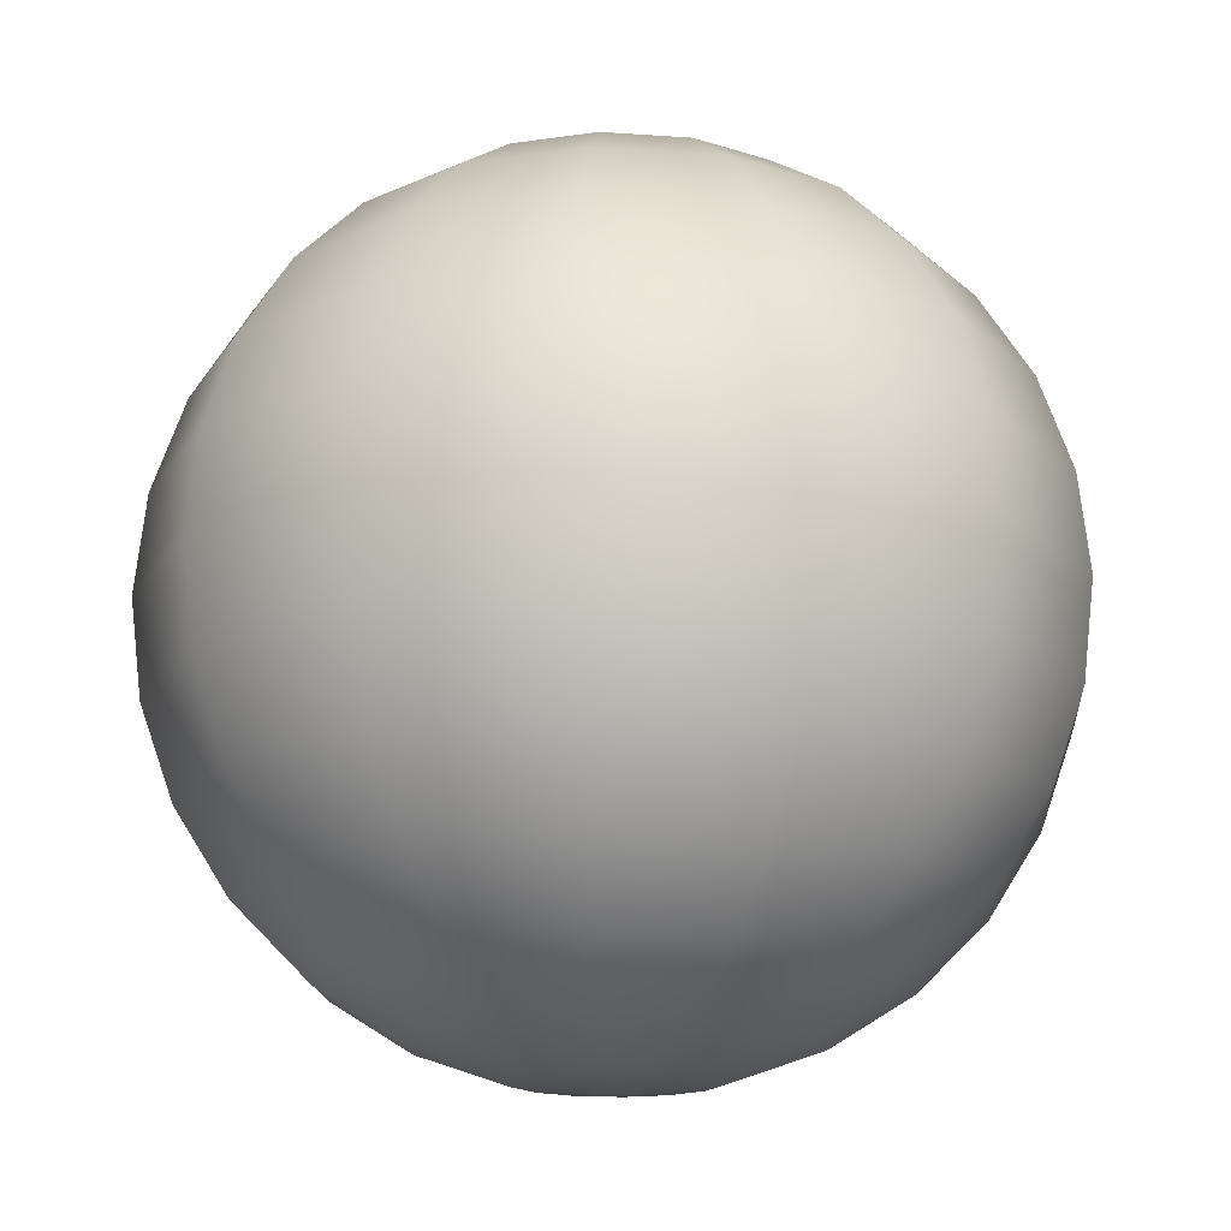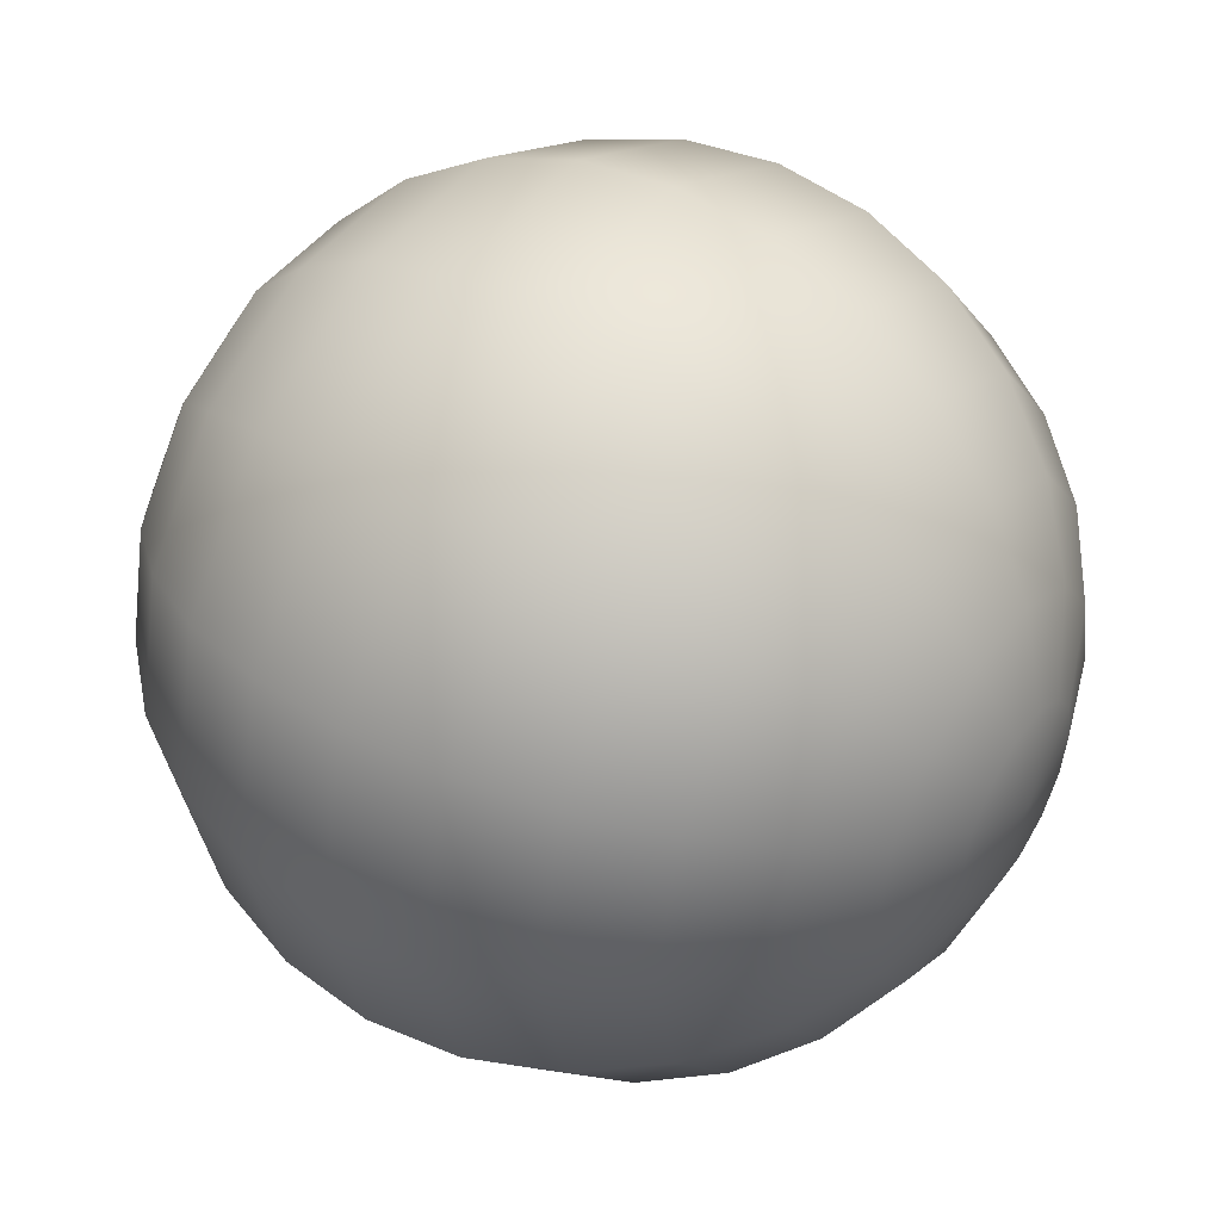
<metadata>
{"format":"obj","ext":"obj","renderer":"f3d","projection":"perspective","resolution":1024,"background":"white","views":[{"elev":-15.9,"azim":94.4,"up":"+Y"},{"elev":44.8,"azim":-56.3,"up":"+Z"}]}
</metadata>
<code>
g default
v 0.2005 -0.9749 -0.09655
v 0.1387 -0.9749 -0.174
v 0.04952 -0.9749 -0.2169
v -0.04952 -0.9749 -0.2169
v -0.1387 -0.9749 -0.174
v -0.2005 -0.9749 -0.09655
v -0.2225 -0.9749 -0
v -0.2005 -0.9749 0.09655
v -0.1387 -0.9749 0.174
v -0.04952 -0.9749 0.2169
v 0.04952 -0.9749 0.2169
v 0.1387 -0.9749 0.174
v 0.2005 -0.9749 0.09655
v 0.2225 -0.9749 0
v 0.3909 -0.901 -0.1883
v 0.2705 -0.901 -0.3392
v 0.09655 -0.901 -0.423
v -0.09655 -0.901 -0.423
v -0.2705 -0.901 -0.3392
v -0.3909 -0.901 -0.1883
v -0.4339 -0.901 -0
v -0.3909 -0.901 0.1883
v -0.2705 -0.901 0.3392
v -0.09655 -0.901 0.423
v 0.09655 -0.901 0.423
v 0.2705 -0.901 0.3392
v 0.3909 -0.901 0.1883
v 0.4339 -0.901 0
v 0.5617 -0.7818 -0.2705
v 0.3887 -0.7818 -0.4875
v 0.1387 -0.7818 -0.6079
v -0.1387 -0.7818 -0.6079
v -0.3887 -0.7818 -0.4875
v -0.5617 -0.7818 -0.2705
v -0.6235 -0.7818 -0
v -0.5617 -0.7818 0.2705
v -0.3887 -0.7818 0.4875
v -0.1387 -0.7818 0.6079
v 0.1387 -0.7818 0.6079
v 0.3887 -0.7818 0.4875
v 0.5617 -0.7818 0.2705
v 0.6235 -0.7818 0
v 0.7044 -0.6235 -0.3392
v 0.4875 -0.6235 -0.6113
v 0.174 -0.6235 -0.7622
v -0.174 -0.6235 -0.7622
v -0.4875 -0.6235 -0.6113
v -0.7044 -0.6235 -0.3392
v -0.7818 -0.6235 -0
v -0.7044 -0.6235 0.3392
v -0.4875 -0.6235 0.6113
v -0.174 -0.6235 0.7622
v 0.174 -0.6235 0.7622
v 0.4875 -0.6235 0.6113
v 0.7044 -0.6235 0.3392
v 0.7818 -0.6235 0
v 0.8117 -0.4339 -0.3909
v 0.5617 -0.4339 -0.7044
v 0.2005 -0.4339 -0.8784
v -0.2005 -0.4339 -0.8784
v -0.5617 -0.4339 -0.7044
v -0.8117 -0.4339 -0.3909
v -0.901 -0.4339 -0
v -0.8117 -0.4339 0.3909
v -0.5617 -0.4339 0.7044
v -0.2005 -0.4339 0.8784
v 0.2005 -0.4339 0.8784
v 0.5617 -0.4339 0.7044
v 0.8117 -0.4339 0.3909
v 0.901 -0.4339 0
v 0.8784 -0.2225 -0.423
v 0.6079 -0.2225 -0.7622
v 0.2169 -0.2225 -0.9505
v -0.2169 -0.2225 -0.9505
v -0.6079 -0.2225 -0.7622
v -0.8784 -0.2225 -0.423
v -0.9749 -0.2225 -0
v -0.8784 -0.2225 0.423
v -0.6079 -0.2225 0.7622
v -0.2169 -0.2225 0.9505
v 0.2169 -0.2225 0.9505
v 0.6079 -0.2225 0.7622
v 0.8784 -0.2225 0.423
v 0.9749 -0.2225 0
v 0.901 0 -0.4339
v 0.6235 0 -0.7818
v 0.2225 0 -0.9749
v -0.2225 0 -0.9749
v -0.6235 0 -0.7818
v -0.901 0 -0.4339
v -1 0 -0
v -0.901 0 0.4339
v -0.6235 0 0.7818
v -0.2225 0 0.9749
v 0.2225 0 0.9749
v 0.6235 0 0.7818
v 0.901 0 0.4339
v 1 0 0
v 0.8784 0.2225 -0.423
v 0.6079 0.2225 -0.7622
v 0.2169 0.2225 -0.9505
v -0.2169 0.2225 -0.9505
v -0.6079 0.2225 -0.7622
v -0.8784 0.2225 -0.423
v -0.9749 0.2225 -0
v -0.8784 0.2225 0.423
v -0.6079 0.2225 0.7622
v -0.2169 0.2225 0.9505
v 0.2169 0.2225 0.9505
v 0.6079 0.2225 0.7622
v 0.8784 0.2225 0.423
v 0.9749 0.2225 0
v 0.8117 0.4339 -0.3909
v 0.5617 0.4339 -0.7044
v 0.2005 0.4339 -0.8784
v -0.2005 0.4339 -0.8784
v -0.5617 0.4339 -0.7044
v -0.8117 0.4339 -0.3909
v -0.901 0.4339 -0
v -0.8117 0.4339 0.3909
v -0.5617 0.4339 0.7044
v -0.2005 0.4339 0.8784
v 0.2005 0.4339 0.8784
v 0.5617 0.4339 0.7044
v 0.8117 0.4339 0.3909
v 0.901 0.4339 0
v 0.7044 0.6235 -0.3392
v 0.4875 0.6235 -0.6113
v 0.174 0.6235 -0.7622
v -0.174 0.6235 -0.7622
v -0.4875 0.6235 -0.6113
v -0.7044 0.6235 -0.3392
v -0.7818 0.6235 -0
v -0.7044 0.6235 0.3392
v -0.4875 0.6235 0.6113
v -0.174 0.6235 0.7622
v 0.174 0.6235 0.7622
v 0.4875 0.6235 0.6113
v 0.7044 0.6235 0.3392
v 0.7818 0.6235 0
v 0.5617 0.7818 -0.2705
v 0.3887 0.7818 -0.4875
v 0.1387 0.7818 -0.6079
v -0.1387 0.7818 -0.6079
v -0.3887 0.7818 -0.4875
v -0.5617 0.7818 -0.2705
v -0.6235 0.7818 -0
v -0.5617 0.7818 0.2705
v -0.3887 0.7818 0.4875
v -0.1387 0.7818 0.6079
v 0.1387 0.7818 0.6079
v 0.3887 0.7818 0.4875
v 0.5617 0.7818 0.2705
v 0.6235 0.7818 0
v 0.3909 0.901 -0.1883
v 0.2705 0.901 -0.3392
v 0.09655 0.901 -0.423
v -0.09655 0.901 -0.423
v -0.2705 0.901 -0.3392
v -0.3909 0.901 -0.1883
v -0.4339 0.901 -0
v -0.3909 0.901 0.1883
v -0.2705 0.901 0.3392
v -0.09655 0.901 0.423
v 0.09655 0.901 0.423
v 0.2705 0.901 0.3392
v 0.3909 0.901 0.1883
v 0.4339 0.901 0
v 0.2005 0.9749 -0.09655
v 0.1387 0.9749 -0.174
v 0.04952 0.9749 -0.2169
v -0.04952 0.9749 -0.2169
v -0.1387 0.9749 -0.174
v -0.2005 0.9749 -0.09655
v -0.2225 0.9749 -0
v -0.2005 0.9749 0.09655
v -0.1387 0.9749 0.174
v -0.04952 0.9749 0.2169
v 0.04952 0.9749 0.2169
v 0.1387 0.9749 0.174
v 0.2005 0.9749 0.09655
v 0.2225 0.9749 0
v 0 -1 0
v 0 1 0
g pSphere1
f 1 2 15
f 15 2 16
f 2 3 16
f 16 3 17
f 3 4 17
f 17 4 18
f 4 5 18
f 18 5 19
f 5 6 19
f 19 6 20
f 6 7 20
f 20 7 21
f 7 8 21
f 21 8 22
f 8 9 22
f 22 9 23
f 9 10 23
f 23 10 24
f 10 11 24
f 24 11 25
f 11 12 25
f 25 12 26
f 12 13 26
f 26 13 27
f 13 14 27
f 27 14 28
f 14 1 28
f 28 1 15
f 15 16 29
f 29 16 30
f 16 17 30
f 30 17 31
f 17 18 31
f 31 18 32
f 18 19 32
f 32 19 33
f 19 20 33
f 33 20 34
f 20 21 34
f 34 21 35
f 21 22 35
f 35 22 36
f 22 23 36
f 36 23 37
f 23 24 37
f 37 24 38
f 24 25 38
f 38 25 39
f 25 26 39
f 39 26 40
f 26 27 40
f 40 27 41
f 27 28 41
f 41 28 42
f 28 15 42
f 42 15 29
f 29 30 43
f 43 30 44
f 30 31 44
f 44 31 45
f 31 32 45
f 45 32 46
f 32 33 46
f 46 33 47
f 33 34 47
f 47 34 48
f 34 35 48
f 48 35 49
f 35 36 49
f 49 36 50
f 36 37 50
f 50 37 51
f 37 38 51
f 51 38 52
f 38 39 52
f 52 39 53
f 39 40 53
f 53 40 54
f 40 41 54
f 54 41 55
f 41 42 55
f 55 42 56
f 42 29 56
f 56 29 43
f 43 44 57
f 57 44 58
f 44 45 58
f 58 45 59
f 45 46 59
f 59 46 60
f 46 47 60
f 60 47 61
f 47 48 61
f 61 48 62
f 48 49 62
f 62 49 63
f 49 50 63
f 63 50 64
f 50 51 64
f 64 51 65
f 51 52 65
f 65 52 66
f 52 53 66
f 66 53 67
f 53 54 67
f 67 54 68
f 54 55 68
f 68 55 69
f 55 56 69
f 69 56 70
f 56 43 70
f 70 43 57
f 57 58 71
f 71 58 72
f 58 59 72
f 72 59 73
f 59 60 73
f 73 60 74
f 60 61 74
f 74 61 75
f 61 62 75
f 75 62 76
f 62 63 76
f 76 63 77
f 63 64 77
f 77 64 78
f 64 65 78
f 78 65 79
f 65 66 79
f 79 66 80
f 66 67 80
f 80 67 81
f 67 68 81
f 81 68 82
f 68 69 82
f 82 69 83
f 69 70 83
f 83 70 84
f 70 57 84
f 84 57 71
f 71 72 85
f 85 72 86
f 72 73 86
f 86 73 87
f 73 74 87
f 87 74 88
f 74 75 88
f 88 75 89
f 75 76 89
f 89 76 90
f 76 77 90
f 90 77 91
f 77 78 91
f 91 78 92
f 78 79 92
f 92 79 93
f 79 80 93
f 93 80 94
f 80 81 94
f 94 81 95
f 81 82 95
f 95 82 96
f 82 83 96
f 96 83 97
f 83 84 97
f 97 84 98
f 84 71 98
f 98 71 85
f 85 86 99
f 99 86 100
f 86 87 100
f 100 87 101
f 87 88 101
f 101 88 102
f 88 89 102
f 102 89 103
f 89 90 103
f 103 90 104
f 90 91 104
f 104 91 105
f 91 92 105
f 105 92 106
f 92 93 106
f 106 93 107
f 93 94 107
f 107 94 108
f 94 95 108
f 108 95 109
f 95 96 109
f 109 96 110
f 96 97 110
f 110 97 111
f 97 98 111
f 111 98 112
f 98 85 112
f 112 85 99
f 99 100 113
f 113 100 114
f 100 101 114
f 114 101 115
f 101 102 115
f 115 102 116
f 102 103 116
f 116 103 117
f 103 104 117
f 117 104 118
f 104 105 118
f 118 105 119
f 105 106 119
f 119 106 120
f 106 107 120
f 120 107 121
f 107 108 121
f 121 108 122
f 108 109 122
f 122 109 123
f 109 110 123
f 123 110 124
f 110 111 124
f 124 111 125
f 111 112 125
f 125 112 126
f 112 99 126
f 126 99 113
f 113 114 127
f 127 114 128
f 114 115 128
f 128 115 129
f 115 116 129
f 129 116 130
f 116 117 130
f 130 117 131
f 117 118 131
f 131 118 132
f 118 119 132
f 132 119 133
f 119 120 133
f 133 120 134
f 120 121 134
f 134 121 135
f 121 122 135
f 135 122 136
f 122 123 136
f 136 123 137
f 123 124 137
f 137 124 138
f 124 125 138
f 138 125 139
f 125 126 139
f 139 126 140
f 126 113 140
f 140 113 127
f 127 128 141
f 141 128 142
f 128 129 142
f 142 129 143
f 129 130 143
f 143 130 144
f 130 131 144
f 144 131 145
f 131 132 145
f 145 132 146
f 132 133 146
f 146 133 147
f 133 134 147
f 147 134 148
f 134 135 148
f 148 135 149
f 135 136 149
f 149 136 150
f 136 137 150
f 150 137 151
f 137 138 151
f 151 138 152
f 138 139 152
f 152 139 153
f 139 140 153
f 153 140 154
f 140 127 154
f 154 127 141
f 141 142 155
f 155 142 156
f 142 143 156
f 156 143 157
f 143 144 157
f 157 144 158
f 144 145 158
f 158 145 159
f 145 146 159
f 159 146 160
f 146 147 160
f 160 147 161
f 147 148 161
f 161 148 162
f 148 149 162
f 162 149 163
f 149 150 163
f 163 150 164
f 150 151 164
f 164 151 165
f 151 152 165
f 165 152 166
f 152 153 166
f 166 153 167
f 153 154 167
f 167 154 168
f 154 141 168
f 168 141 155
f 155 156 169
f 169 156 170
f 156 157 170
f 170 157 171
f 157 158 171
f 171 158 172
f 158 159 172
f 172 159 173
f 159 160 173
f 173 160 174
f 160 161 174
f 174 161 175
f 161 162 175
f 175 162 176
f 162 163 176
f 176 163 177
f 163 164 177
f 177 164 178
f 164 165 178
f 178 165 179
f 165 166 179
f 179 166 180
f 166 167 180
f 180 167 181
f 167 168 181
f 181 168 182
f 168 155 182
f 182 155 169
f 2 1 183
f 3 2 183
f 4 3 183
f 5 4 183
f 6 5 183
f 7 6 183
f 8 7 183
f 9 8 183
f 10 9 183
f 11 10 183
f 12 11 183
f 13 12 183
f 14 13 183
f 1 14 183
f 169 170 184
f 170 171 184
f 171 172 184
f 172 173 184
f 173 174 184
f 174 175 184
f 175 176 184
f 176 177 184
f 177 178 184
f 178 179 184
f 179 180 184
f 180 181 184
f 181 182 184
f 182 169 184
g default
v 0.2005 -0.9749 -0.09655
v 0.1387 -0.9749 -0.174
v 0.04952 -0.9749 -0.2169
v -0.04952 -0.9749 -0.2169
v -0.1387 -0.9749 -0.174
v -0.2005 -0.9749 -0.09655
v -0.2225 -0.9749 -0
v -0.2005 -0.9749 0.09655
v -0.1387 -0.9749 0.174
v -0.04952 -0.9749 0.2169
v 0.04952 -0.9749 0.2169
v 0.1387 -0.9749 0.174
v 0.2005 -0.9749 0.09655
v 0.2225 -0.9749 0
v 0.3909 -0.901 -0.1883
v 0.2705 -0.901 -0.3392
v 0.09655 -0.901 -0.423
v -0.09655 -0.901 -0.423
v -0.2705 -0.901 -0.3392
v -0.3909 -0.901 -0.1883
v -0.4339 -0.901 -0
v -0.3909 -0.901 0.1883
v -0.2705 -0.901 0.3392
v -0.09655 -0.901 0.423
v 0.09655 -0.901 0.423
v 0.2705 -0.901 0.3392
v 0.3909 -0.901 0.1883
v 0.4339 -0.901 0
v 0.5617 -0.7818 -0.2705
v 0.3887 -0.7818 -0.4875
v 0.1387 -0.7818 -0.6079
v -0.1387 -0.7818 -0.6079
v -0.3887 -0.7818 -0.4875
v -0.5617 -0.7818 -0.2705
v -0.6235 -0.7818 -0
v -0.5617 -0.7818 0.2705
v -0.3887 -0.7818 0.4875
v -0.1387 -0.7818 0.6079
v 0.1387 -0.7818 0.6079
v 0.3887 -0.7818 0.4875
v 0.5617 -0.7818 0.2705
v 0.6235 -0.7818 0
v 0.7044 -0.6235 -0.3392
v 0.4875 -0.6235 -0.6113
v 0.174 -0.6235 -0.7622
v -0.174 -0.6235 -0.7622
v -0.4875 -0.6235 -0.6113
v -0.7044 -0.6235 -0.3392
v -0.7818 -0.6235 -0
v -0.7044 -0.6235 0.3392
v -0.4875 -0.6235 0.6113
v -0.174 -0.6235 0.7622
v 0.174 -0.6235 0.7622
v 0.4875 -0.6235 0.6113
v 0.7044 -0.6235 0.3392
v 0.7818 -0.6235 0
v 0.8117 -0.4339 -0.3909
v 0.5617 -0.4339 -0.7044
v 0.2005 -0.4339 -0.8784
v -0.2005 -0.4339 -0.8784
v -0.5617 -0.4339 -0.7044
v -0.8117 -0.4339 -0.3909
v -0.901 -0.4339 -0
v -0.8117 -0.4339 0.3909
v -0.5617 -0.4339 0.7044
v -0.2005 -0.4339 0.8784
v 0.2005 -0.4339 0.8784
v 0.5617 -0.4339 0.7044
v 0.8117 -0.4339 0.3909
v 0.901 -0.4339 0
v 0.8784 -0.2225 -0.423
v 0.6079 -0.2225 -0.7622
v 0.2169 -0.2225 -0.9505
v -0.2169 -0.2225 -0.9505
v -0.6079 -0.2225 -0.7622
v -0.8784 -0.2225 -0.423
v -0.9749 -0.2225 -0
v -0.8784 -0.2225 0.423
v -0.6079 -0.2225 0.7622
v -0.2169 -0.2225 0.9505
v 0.2169 -0.2225 0.9505
v 0.6079 -0.2225 0.7622
v 0.8784 -0.2225 0.423
v 0.9749 -0.2225 0
v 0.901 0 -0.4339
v 0.6235 0 -0.7818
v 0.2225 0 -0.9749
v -0.2225 0 -0.9749
v -0.6235 0 -0.7818
v -0.901 0 -0.4339
v -1 0 -0
v -0.901 0 0.4339
v -0.6235 0 0.7818
v -0.2225 0 0.9749
v 0.2225 0 0.9749
v 0.6235 0 0.7818
v 0.901 0 0.4339
v 1 0 0
v 0.8784 0.2225 -0.423
v 0.6079 0.2225 -0.7622
v 0.2169 0.2225 -0.9505
v -0.2169 0.2225 -0.9505
v -0.6079 0.2225 -0.7622
v -0.8784 0.2225 -0.423
v -0.9749 0.2225 -0
v -0.8784 0.2225 0.423
v -0.6079 0.2225 0.7622
v -0.2169 0.2225 0.9505
v 0.2169 0.2225 0.9505
v 0.6079 0.2225 0.7622
v 0.8784 0.2225 0.423
v 0.9749 0.2225 0
v 0.8117 0.4339 -0.3909
v 0.5617 0.4339 -0.7044
v 0.2005 0.4339 -0.8784
v -0.2005 0.4339 -0.8784
v -0.5617 0.4339 -0.7044
v -0.8117 0.4339 -0.3909
v -0.901 0.4339 -0
v -0.8117 0.4339 0.3909
v -0.5617 0.4339 0.7044
v -0.2005 0.4339 0.8784
v 0.2005 0.4339 0.8784
v 0.5617 0.4339 0.7044
v 0.8117 0.4339 0.3909
v 0.901 0.4339 0
v 0.7044 0.6235 -0.3392
v 0.4875 0.6235 -0.6113
v 0.174 0.6235 -0.7622
v -0.174 0.6235 -0.7622
v -0.4875 0.6235 -0.6113
v -0.7044 0.6235 -0.3392
v -0.7818 0.6235 -0
v -0.7044 0.6235 0.3392
v -0.4875 0.6235 0.6113
v -0.174 0.6235 0.7622
v 0.174 0.6235 0.7622
v 0.4875 0.6235 0.6113
v 0.7044 0.6235 0.3392
v 0.7818 0.6235 0
v 0.5617 0.7818 -0.2705
v 0.3887 0.7818 -0.4875
v 0.1387 0.7818 -0.6079
v -0.1387 0.7818 -0.6079
v -0.3887 0.7818 -0.4875
v -0.5617 0.7818 -0.2705
v -0.6235 0.7818 -0
v -0.5617 0.7818 0.2705
v -0.3887 0.7818 0.4875
v -0.1387 0.7818 0.6079
v 0.1387 0.7818 0.6079
v 0.3887 0.7818 0.4875
v 0.5617 0.7818 0.2705
v 0.6235 0.7818 0
v 0.3909 0.901 -0.1883
v 0.2705 0.901 -0.3392
v 0.09655 0.901 -0.423
v -0.09655 0.901 -0.423
v -0.2705 0.901 -0.3392
v -0.3909 0.901 -0.1883
v -0.4339 0.901 -0
v -0.3909 0.901 0.1883
v -0.2705 0.901 0.3392
v -0.09655 0.901 0.423
v 0.09655 0.901 0.423
v 0.2705 0.901 0.3392
v 0.3909 0.901 0.1883
v 0.4339 0.901 0
v 0.2005 0.9749 -0.09655
v 0.1387 0.9749 -0.174
v 0.04952 0.9749 -0.2169
v -0.04952 0.9749 -0.2169
v -0.1387 0.9749 -0.174
v -0.2005 0.9749 -0.09655
v -0.2225 0.9749 -0
v -0.2005 0.9749 0.09655
v -0.1387 0.9749 0.174
v -0.04952 0.9749 0.2169
v 0.04952 0.9749 0.2169
v 0.1387 0.9749 0.174
v 0.2005 0.9749 0.09655
v 0.2225 0.9749 0
v 0 -1 0
v 0 1 0
g pSphere1
f 185 186 199
f 199 186 200
f 186 187 200
f 200 187 201
f 187 188 201
f 201 188 202
f 188 189 202
f 202 189 203
f 189 190 203
f 203 190 204
f 190 191 204
f 204 191 205
f 191 192 205
f 205 192 206
f 192 193 206
f 206 193 207
f 193 194 207
f 207 194 208
f 194 195 208
f 208 195 209
f 195 196 209
f 209 196 210
f 196 197 210
f 210 197 211
f 197 198 211
f 211 198 212
f 198 185 212
f 212 185 199
f 199 200 213
f 213 200 214
f 200 201 214
f 214 201 215
f 201 202 215
f 215 202 216
f 202 203 216
f 216 203 217
f 203 204 217
f 217 204 218
f 204 205 218
f 218 205 219
f 205 206 219
f 219 206 220
f 206 207 220
f 220 207 221
f 207 208 221
f 221 208 222
f 208 209 222
f 222 209 223
f 209 210 223
f 223 210 224
f 210 211 224
f 224 211 225
f 211 212 225
f 225 212 226
f 212 199 226
f 226 199 213
f 213 214 227
f 227 214 228
f 214 215 228
f 228 215 229
f 215 216 229
f 229 216 230
f 216 217 230
f 230 217 231
f 217 218 231
f 231 218 232
f 218 219 232
f 232 219 233
f 219 220 233
f 233 220 234
f 220 221 234
f 234 221 235
f 221 222 235
f 235 222 236
f 222 223 236
f 236 223 237
f 223 224 237
f 237 224 238
f 224 225 238
f 238 225 239
f 225 226 239
f 239 226 240
f 226 213 240
f 240 213 227
f 227 228 241
f 241 228 242
f 228 229 242
f 242 229 243
f 229 230 243
f 243 230 244
f 230 231 244
f 244 231 245
f 231 232 245
f 245 232 246
f 232 233 246
f 246 233 247
f 233 234 247
f 247 234 248
f 234 235 248
f 248 235 249
f 235 236 249
f 249 236 250
f 236 237 250
f 250 237 251
f 237 238 251
f 251 238 252
f 238 239 252
f 252 239 253
f 239 240 253
f 253 240 254
f 240 227 254
f 254 227 241
f 241 242 255
f 255 242 256
f 242 243 256
f 256 243 257
f 243 244 257
f 257 244 258
f 244 245 258
f 258 245 259
f 245 246 259
f 259 246 260
f 246 247 260
f 260 247 261
f 247 248 261
f 261 248 262
f 248 249 262
f 262 249 263
f 249 250 263
f 263 250 264
f 250 251 264
f 264 251 265
f 251 252 265
f 265 252 266
f 252 253 266
f 266 253 267
f 253 254 267
f 267 254 268
f 254 241 268
f 268 241 255
f 255 256 269
f 269 256 270
f 256 257 270
f 270 257 271
f 257 258 271
f 271 258 272
f 258 259 272
f 272 259 273
f 259 260 273
f 273 260 274
f 260 261 274
f 274 261 275
f 261 262 275
f 275 262 276
f 262 263 276
f 276 263 277
f 263 264 277
f 277 264 278
f 264 265 278
f 278 265 279
f 265 266 279
f 279 266 280
f 266 267 280
f 280 267 281
f 267 268 281
f 281 268 282
f 268 255 282
f 282 255 269
f 269 270 283
f 283 270 284
f 270 271 284
f 284 271 285
f 271 272 285
f 285 272 286
f 272 273 286
f 286 273 287
f 273 274 287
f 287 274 288
f 274 275 288
f 288 275 289
f 275 276 289
f 289 276 290
f 276 277 290
f 290 277 291
f 277 278 291
f 291 278 292
f 278 279 292
f 292 279 293
f 279 280 293
f 293 280 294
f 280 281 294
f 294 281 295
f 281 282 295
f 295 282 296
f 282 269 296
f 296 269 283
f 283 284 297
f 297 284 298
f 284 285 298
f 298 285 299
f 285 286 299
f 299 286 300
f 286 287 300
f 300 287 301
f 287 288 301
f 301 288 302
f 288 289 302
f 302 289 303
f 289 290 303
f 303 290 304
f 290 291 304
f 304 291 305
f 291 292 305
f 305 292 306
f 292 293 306
f 306 293 307
f 293 294 307
f 307 294 308
f 294 295 308
f 308 295 309
f 295 296 309
f 309 296 310
f 296 283 310
f 310 283 297
f 297 298 311
f 311 298 312
f 298 299 312
f 312 299 313
f 299 300 313
f 313 300 314
f 300 301 314
f 314 301 315
f 301 302 315
f 315 302 316
f 302 303 316
f 316 303 317
f 303 304 317
f 317 304 318
f 304 305 318
f 318 305 319
f 305 306 319
f 319 306 320
f 306 307 320
f 320 307 321
f 307 308 321
f 321 308 322
f 308 309 322
f 322 309 323
f 309 310 323
f 323 310 324
f 310 297 324
f 324 297 311
f 311 312 325
f 325 312 326
f 312 313 326
f 326 313 327
f 313 314 327
f 327 314 328
f 314 315 328
f 328 315 329
f 315 316 329
f 329 316 330
f 316 317 330
f 330 317 331
f 317 318 331
f 331 318 332
f 318 319 332
f 332 319 333
f 319 320 333
f 333 320 334
f 320 321 334
f 334 321 335
f 321 322 335
f 335 322 336
f 322 323 336
f 336 323 337
f 323 324 337
f 337 324 338
f 324 311 338
f 338 311 325
f 325 326 339
f 339 326 340
f 326 327 340
f 340 327 341
f 327 328 341
f 341 328 342
f 328 329 342
f 342 329 343
f 329 330 343
f 343 330 344
f 330 331 344
f 344 331 345
f 331 332 345
f 345 332 346
f 332 333 346
f 346 333 347
f 333 334 347
f 347 334 348
f 334 335 348
f 348 335 349
f 335 336 349
f 349 336 350
f 336 337 350
f 350 337 351
f 337 338 351
f 351 338 352
f 338 325 352
f 352 325 339
f 339 340 353
f 353 340 354
f 340 341 354
f 354 341 355
f 341 342 355
f 355 342 356
f 342 343 356
f 356 343 357
f 343 344 357
f 357 344 358
f 344 345 358
f 358 345 359
f 345 346 359
f 359 346 360
f 346 347 360
f 360 347 361
f 347 348 361
f 361 348 362
f 348 349 362
f 362 349 363
f 349 350 363
f 363 350 364
f 350 351 364
f 364 351 365
f 351 352 365
f 365 352 366
f 352 339 366
f 366 339 353
f 186 185 367
f 187 186 367
f 188 187 367
f 189 188 367
f 190 189 367
f 191 190 367
f 192 191 367
f 193 192 367
f 194 193 367
f 195 194 367
f 196 195 367
f 197 196 367
f 198 197 367
f 185 198 367
f 353 354 368
f 354 355 368
f 355 356 368
f 356 357 368
f 357 358 368
f 358 359 368
f 359 360 368
f 360 361 368
f 361 362 368
f 362 363 368
f 363 364 368
f 364 365 368
f 365 366 368
f 366 353 368

</code>
